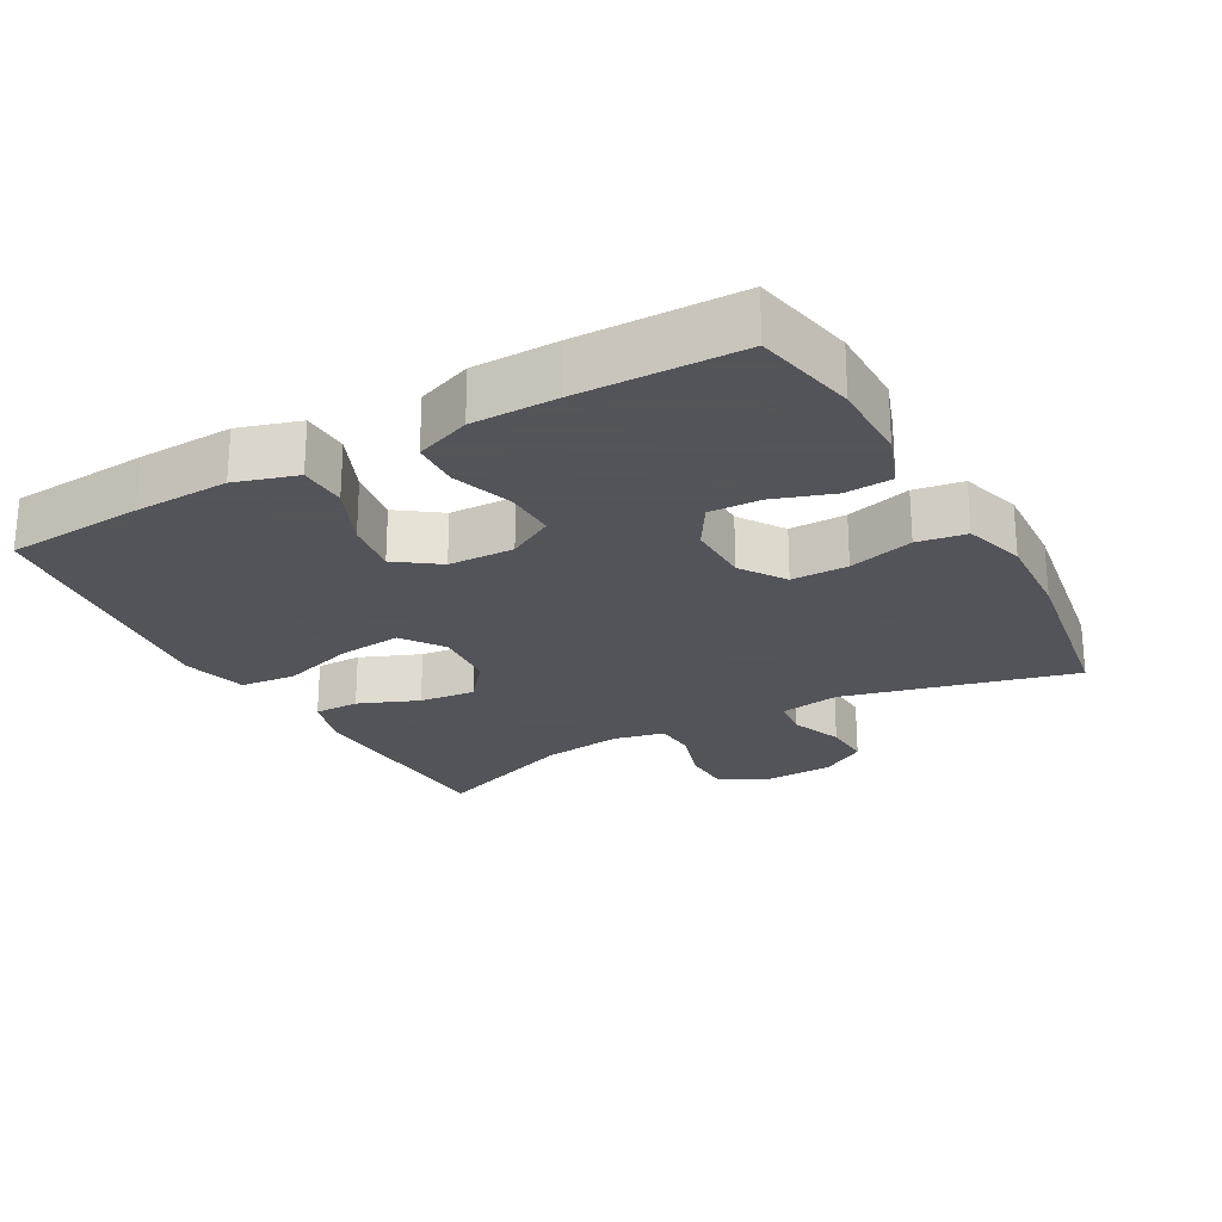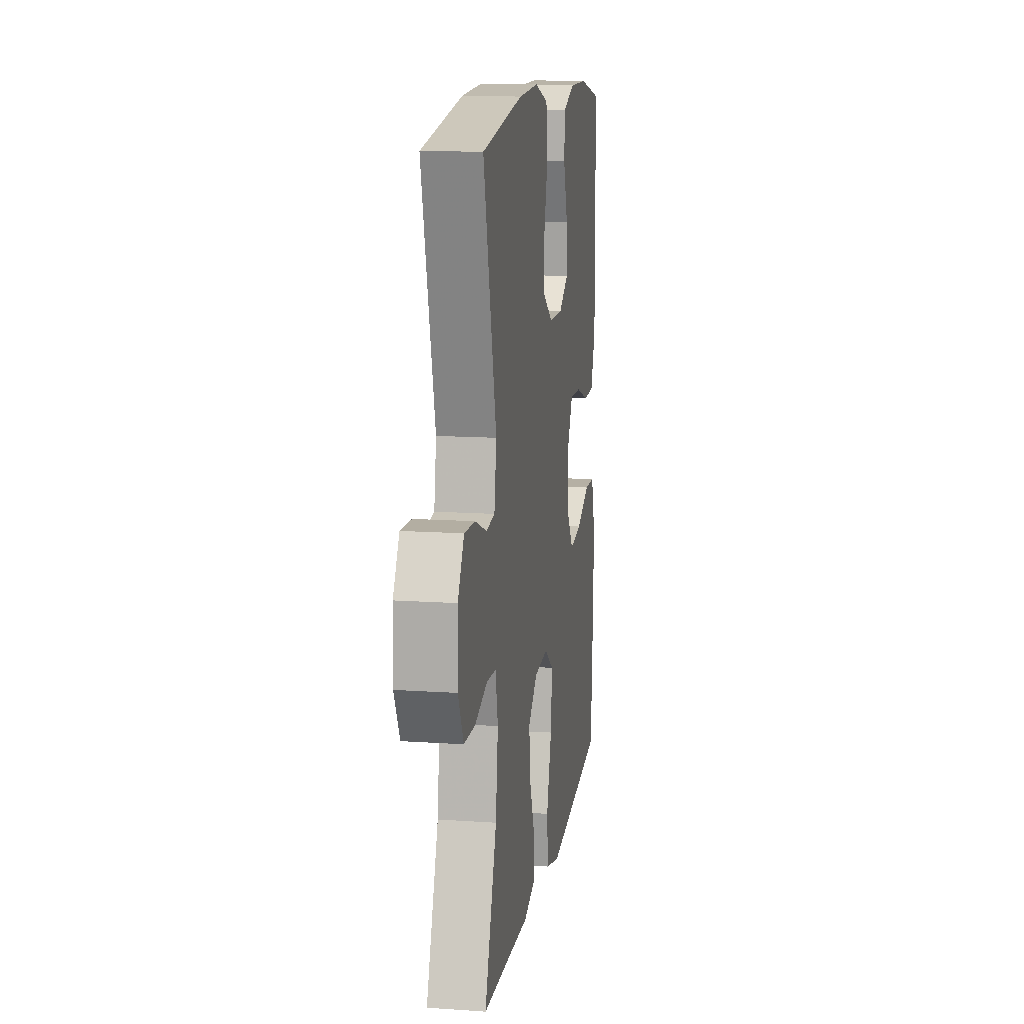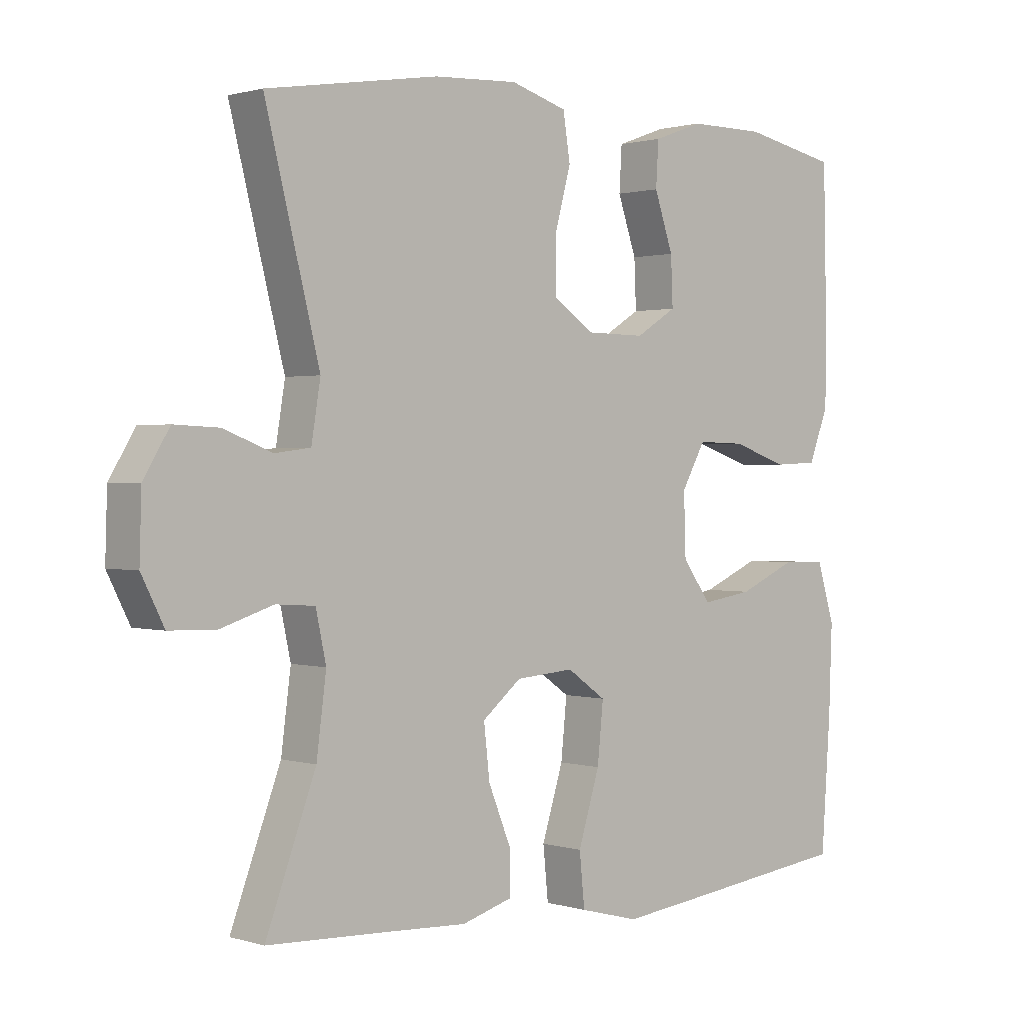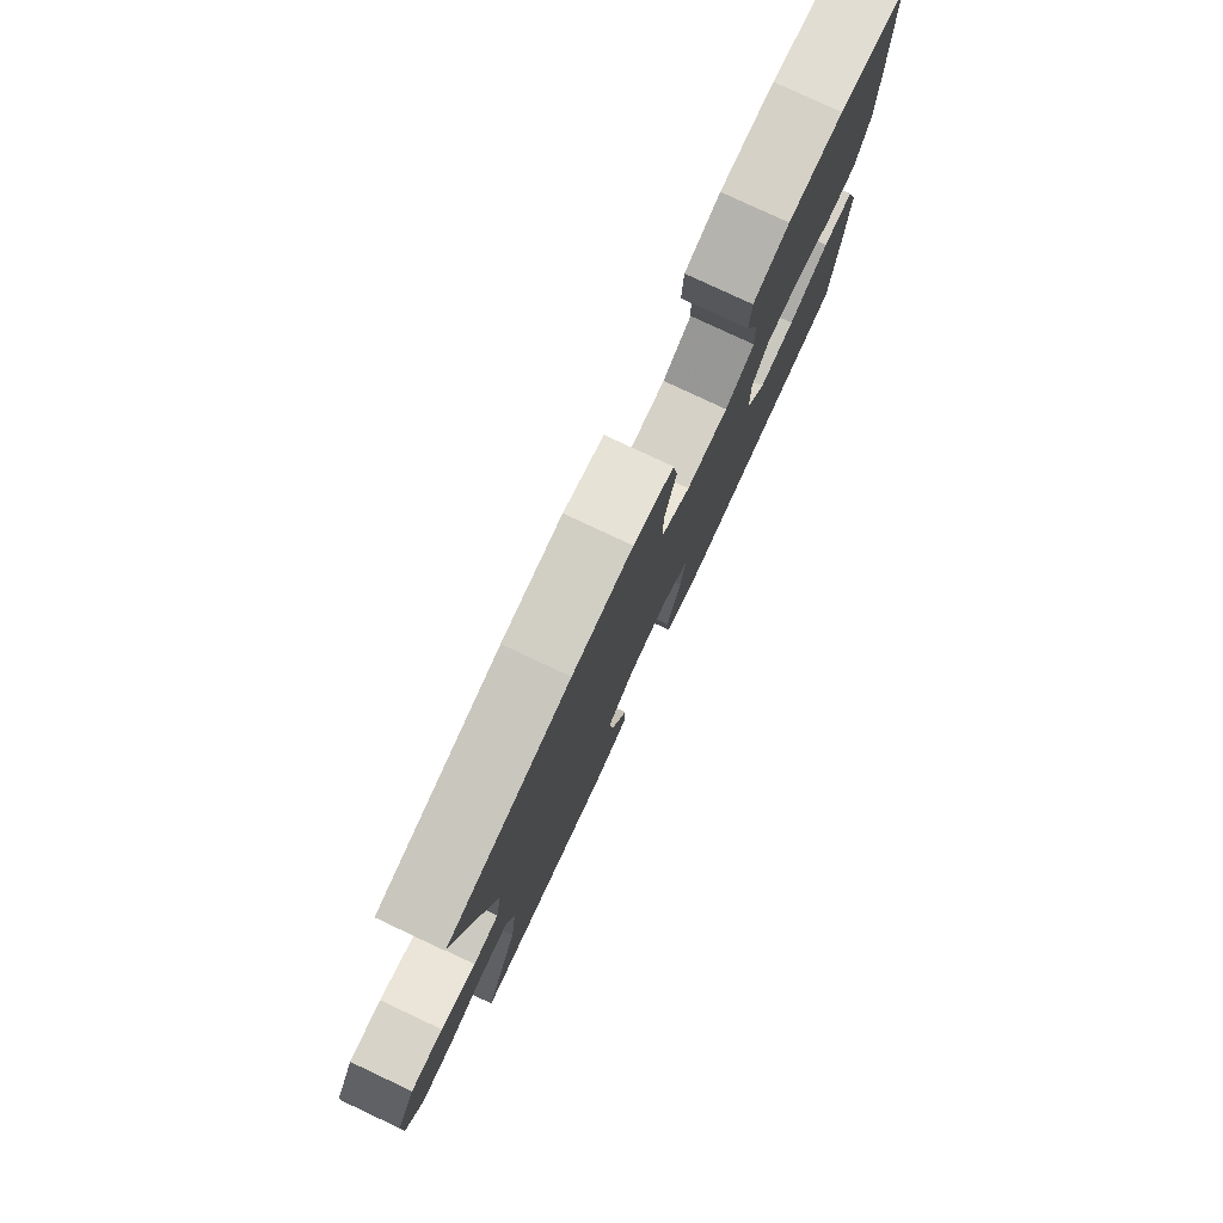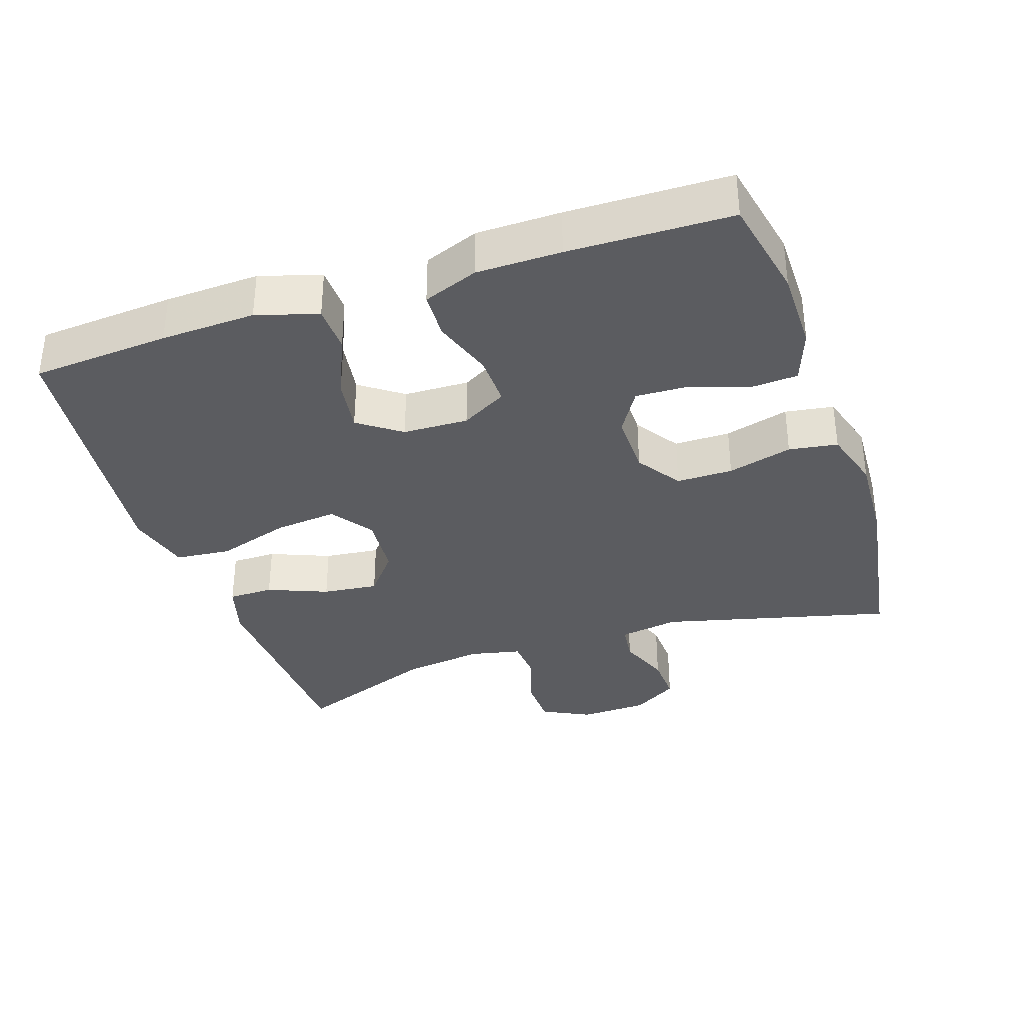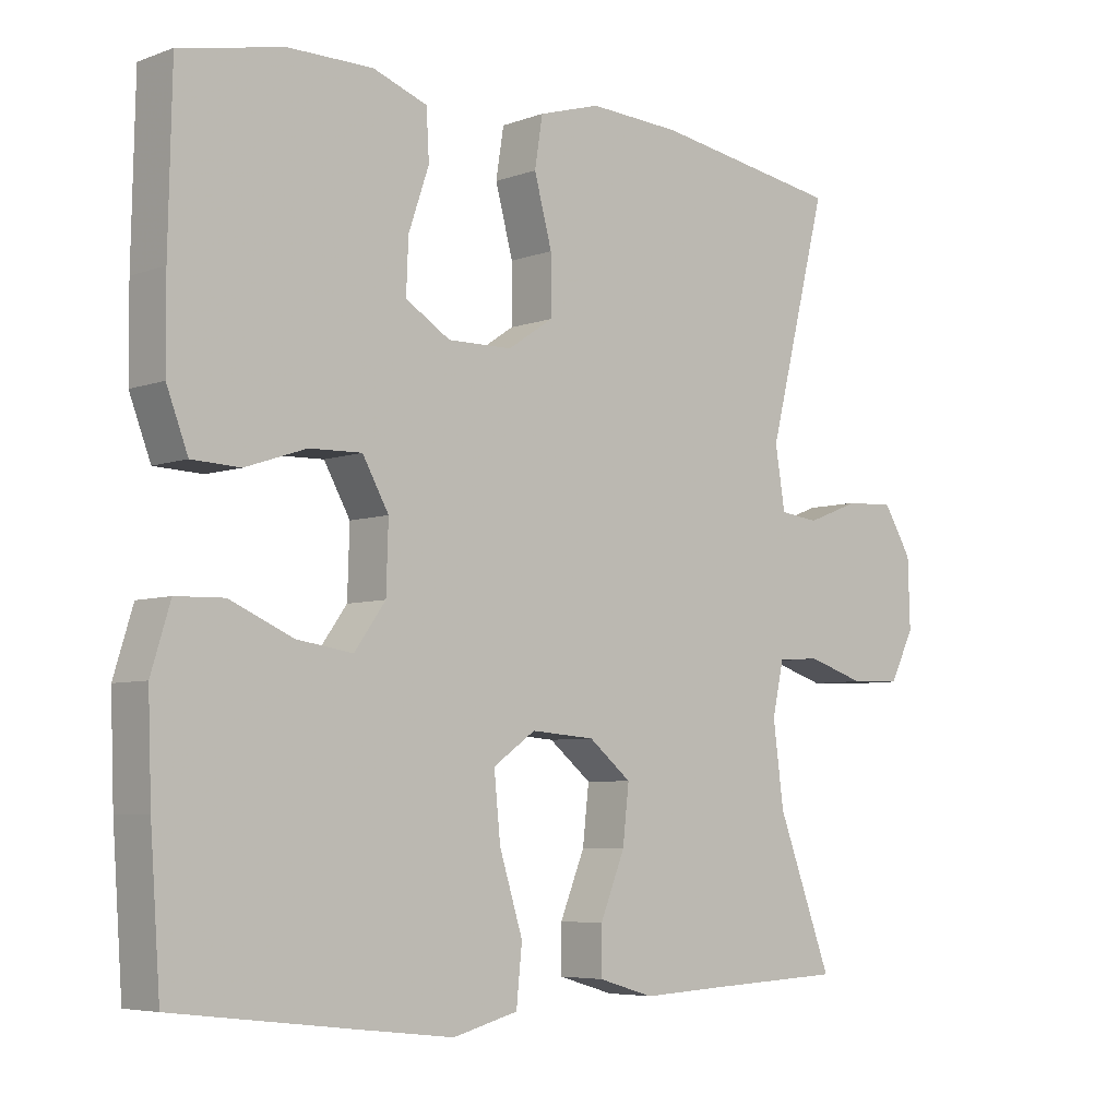
<metadata>
{"format":"obj","ext":"obj","renderer":"f3d","projection":"perspective","resolution":1024,"background":"white","views":[{"elev":-23.9,"azim":-60.8,"up":"+Y"},{"elev":13.2,"azim":98.9,"up":"+Z"},{"elev":1.0,"azim":137.7,"up":"+Z"},{"elev":79.6,"azim":115.1,"up":"+Z"},{"elev":-35.0,"azim":-71.4,"up":"+Y"},{"elev":-5.7,"azim":-42.1,"up":"+Z"}]}
</metadata>
<code>
v 0.5 0.07 -0.5
v 0.313 0.07 -0.508
v 0.19 0.07 -0.514
v 0.112 0.07 -0.491
v 0.112 0.07 -0.426
v 0.147 0.07 -0.34
v 0.156 0.07 -0.26
v 0.096 0.07 -0.211
v 0.006 0.07 -0.204
v -0.054 0.07 -0.246
v -0.045 0.07 -0.336
v -0.012 0.07 -0.442
v -0.02 0.07 -0.522
v -0.112 0.07 -0.546
v -0.25 0.07 -0.53
v -0.5 0.07 -0.5
v -0.514 0.07 -0.301
v -0.519 0.07 -0.165
v -0.492 0.07 -0.077
v -0.424 0.07 -0.075
v -0.335 0.07 -0.114
v -0.256 0.07 -0.126
v -0.212 0.07 -0.065
v -0.209 0.07 0.029
v -0.246 0.07 0.095
v -0.32 0.07 0.093
v -0.406 0.07 0.064
v -0.474 0.07 0.067
v -0.504 0.07 0.146
v -0.505 0.07 0.267
v -0.5 0.07 0.5
v -0.353 0.07 0.53
v -0.235 0.07 0.53
v -0.158 0.07 0.502
v -0.154 0.07 0.434
v -0.183 0.07 0.349
v -0.186 0.07 0.275
v -0.123 0.07 0.236
v -0.032 0.07 0.237
v 0.032 0.07 0.28
v 0.032 0.07 0.361
v 0.007 0.07 0.454
v 0.018 0.07 0.524
v 0.105 0.07 0.55
v 0.235 0.07 0.543
v 0.5 0.07 0.5
v 0.416 0.07 0.169
v 0.43 0.07 0.083
v 0.485 0.07 0.076
v 0.56 0.07 0.105
v 0.629 0.07 0.108
v 0.669 0.07 0.042
v 0.672 0.07 -0.056
v 0.637 0.07 -0.125
v 0.565 0.07 -0.127
v 0.484 0.07 -0.101
v 0.424 0.07 -0.105
v 0.408 0.07 -0.179
v 0.423 0.07 -0.294
v 0.5 0 -0.5
v 0.313 0 -0.508
v 0.19 0 -0.514
v 0.112 0 -0.491
v 0.112 0 -0.426
v 0.147 0 -0.34
v 0.156 0 -0.26
v 0.096 0 -0.211
v 0.006 0 -0.204
v -0.054 0 -0.246
v -0.045 0 -0.336
v -0.012 0 -0.442
v -0.02 0 -0.522
v -0.112 0 -0.546
v -0.25 0 -0.53
v -0.5 0 -0.5
v -0.514 0 -0.301
v -0.519 0 -0.165
v -0.492 0 -0.077
v -0.424 0 -0.075
v -0.335 0 -0.114
v -0.256 0 -0.126
v -0.212 0 -0.065
v -0.209 0 0.029
v -0.246 0 0.095
v -0.32 0 0.093
v -0.406 0 0.064
v -0.474 0 0.067
v -0.504 0 0.146
v -0.505 0 0.267
v -0.5 0 0.5
v -0.353 0 0.53
v -0.235 0 0.53
v -0.158 0 0.502
v -0.154 0 0.434
v -0.183 0 0.349
v -0.186 0 0.275
v -0.123 0 0.236
v -0.032 0 0.237
v 0.032 0 0.28
v 0.032 0 0.361
v 0.007 0 0.454
v 0.018 0 0.524
v 0.105 0 0.55
v 0.235 0 0.543
v 0.5 0 0.5
v 0.416 0 0.169
v 0.43 0 0.083
v 0.485 0 0.076
v 0.56 0 0.105
v 0.629 0 0.108
v 0.669 0 0.042
v 0.672 0 -0.056
v 0.637 0 -0.125
v 0.565 0 -0.127
v 0.484 0 -0.101
v 0.424 0 -0.105
v 0.408 0 -0.179
v 0.423 0 -0.294
f 54 55 56
f 53 54 56
f 52 53 56
f 51 52 56
f 50 51 56
f 49 50 56
f 48 49 56 57
f 47 48 57 58
f 45 46 47
f 44 45 47
f 43 44 47
f 42 43 47
f 41 42 47
f 40 41 47 58
f 34 35 36
f 33 34 36
f 32 33 36
f 31 32 36
f 30 31 36
f 29 30 36
f 28 29 36
f 27 28 36
f 26 27 36
f 25 26 36 37
f 24 25 37 38
f 19 20 21
f 18 19 21
f 17 18 21
f 16 17 21
f 15 16 21
f 14 15 21
f 13 14 21
f 12 13 21
f 11 12 21
f 10 11 21 22
f 9 10 22 23
f 4 5 6
f 3 4 6
f 2 3 6
f 2 6 7
f 1 2 7
f 59 1 7
f 59 7 8
f 58 59 8
f 40 58 8
f 39 40 8
f 24 38 39
f 23 24 39
f 9 23 39
f 8 9 39
f 115 114 113
f 115 113 112
f 115 112 111
f 115 111 110
f 115 110 109
f 115 109 108
f 116 115 108 107
f 117 116 107 106
f 106 105 104
f 106 104 103
f 106 103 102
f 106 102 101
f 106 101 100
f 117 106 100 99
f 95 94 93
f 95 93 92
f 95 92 91
f 95 91 90
f 95 90 89
f 95 89 88
f 95 88 87
f 95 87 86
f 95 86 85
f 96 95 85 84
f 97 96 84 83
f 80 79 78
f 80 78 77
f 80 77 76
f 80 76 75
f 80 75 74
f 80 74 73
f 80 73 72
f 80 72 71
f 80 71 70
f 81 80 70 69
f 82 81 69 68
f 65 64 63
f 65 63 62
f 65 62 61
f 66 65 61
f 66 61 60
f 66 60 118
f 67 66 118
f 67 118 117
f 67 117 99
f 67 99 98
f 98 97 83
f 98 83 82
f 98 82 68
f 98 68 67
f 1 60 61 2
f 2 61 62 3
f 3 62 63 4
f 4 63 64 5
f 5 64 65 6
f 6 65 66 7
f 7 66 67 8
f 8 67 68 9
f 9 68 69 10
f 10 69 70 11
f 11 70 71 12
f 12 71 72 13
f 13 72 73 14
f 14 73 74 15
f 15 74 75 16
f 16 75 76 17
f 17 76 77 18
f 18 77 78 19
f 19 78 79 20
f 20 79 80 21
f 21 80 81 22
f 22 81 82 23
f 23 82 83 24
f 24 83 84 25
f 25 84 85 26
f 26 85 86 27
f 27 86 87 28
f 28 87 88 29
f 29 88 89 30
f 30 89 90 31
f 31 90 91 32
f 32 91 92 33
f 33 92 93 34
f 34 93 94 35
f 35 94 95 36
f 36 95 96 37
f 37 96 97 38
f 38 97 98 39
f 39 98 99 40
f 40 99 100 41
f 41 100 101 42
f 42 101 102 43
f 43 102 103 44
f 44 103 104 45
f 45 104 105 46
f 46 105 106 47
f 47 106 107 48
f 48 107 108 49
f 49 108 109 50
f 50 109 110 51
f 51 110 111 52
f 52 111 112 53
f 53 112 113 54
f 54 113 114 55
f 55 114 115 56
f 56 115 116 57
f 57 116 117 58
f 58 117 118 59
f 59 118 60 1

</code>
